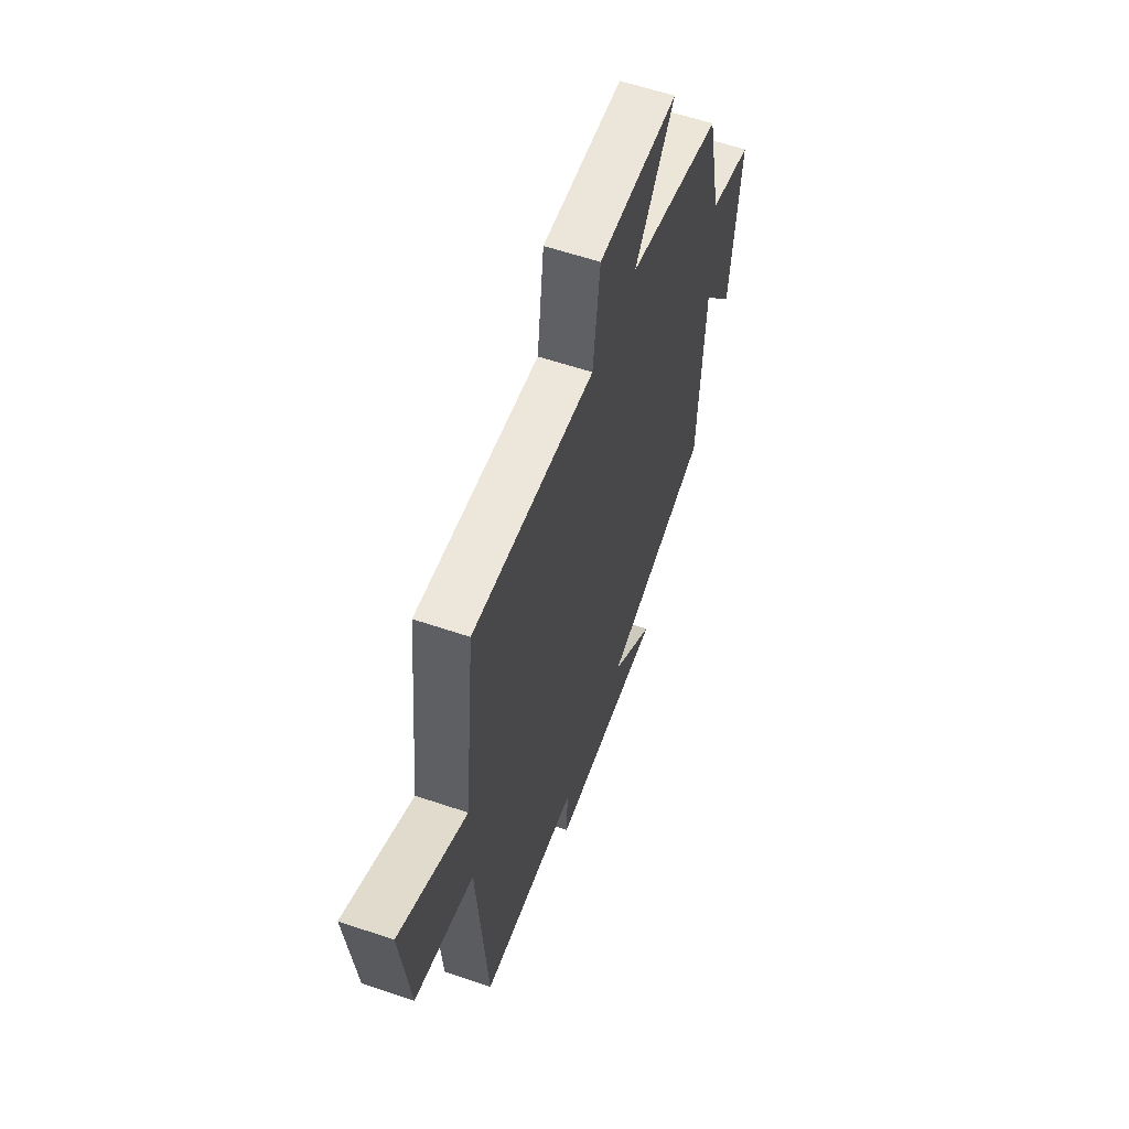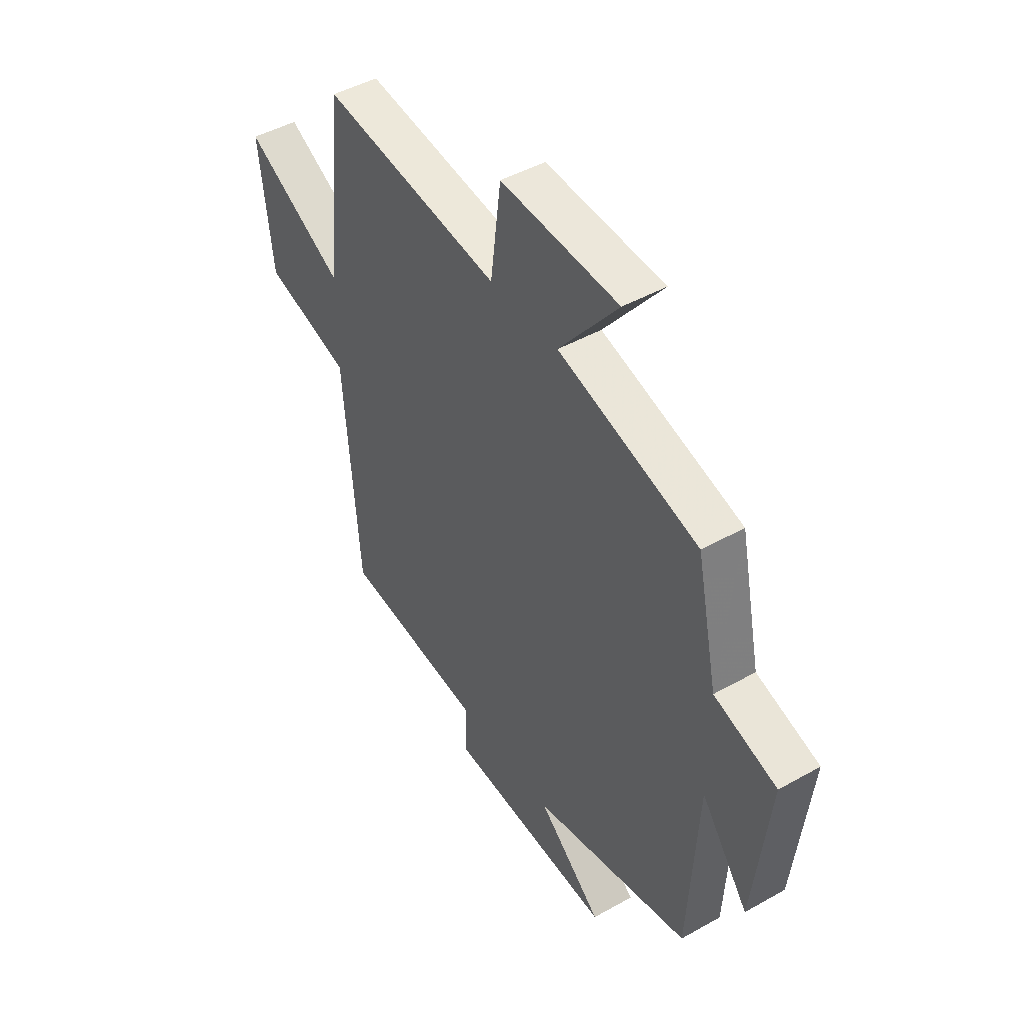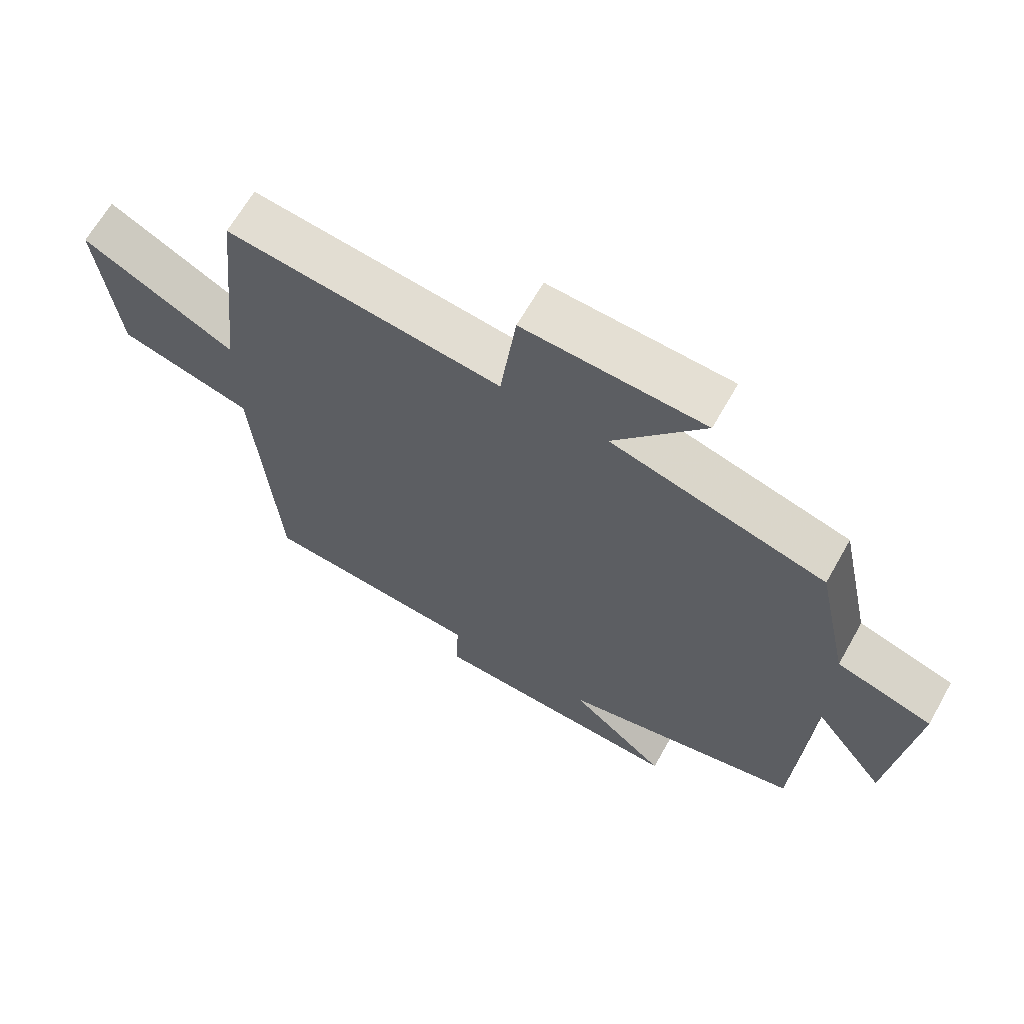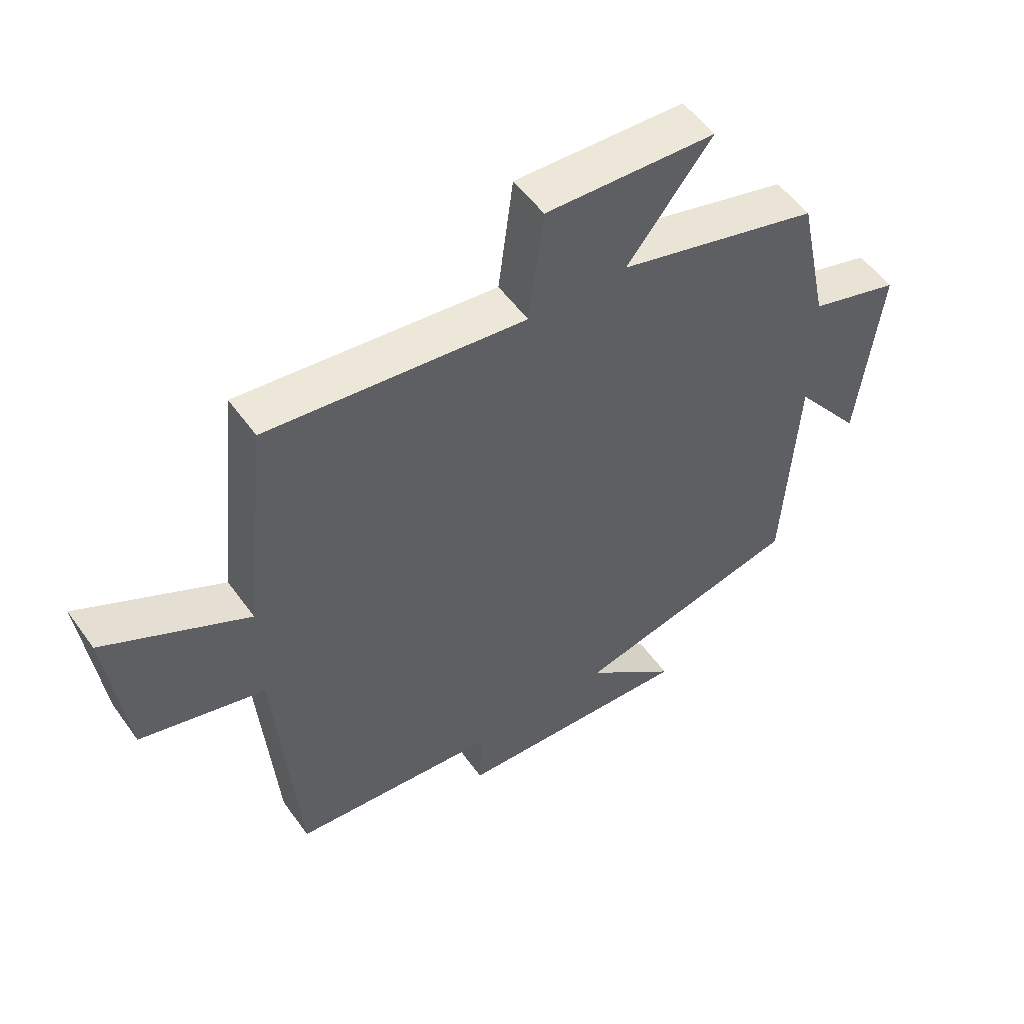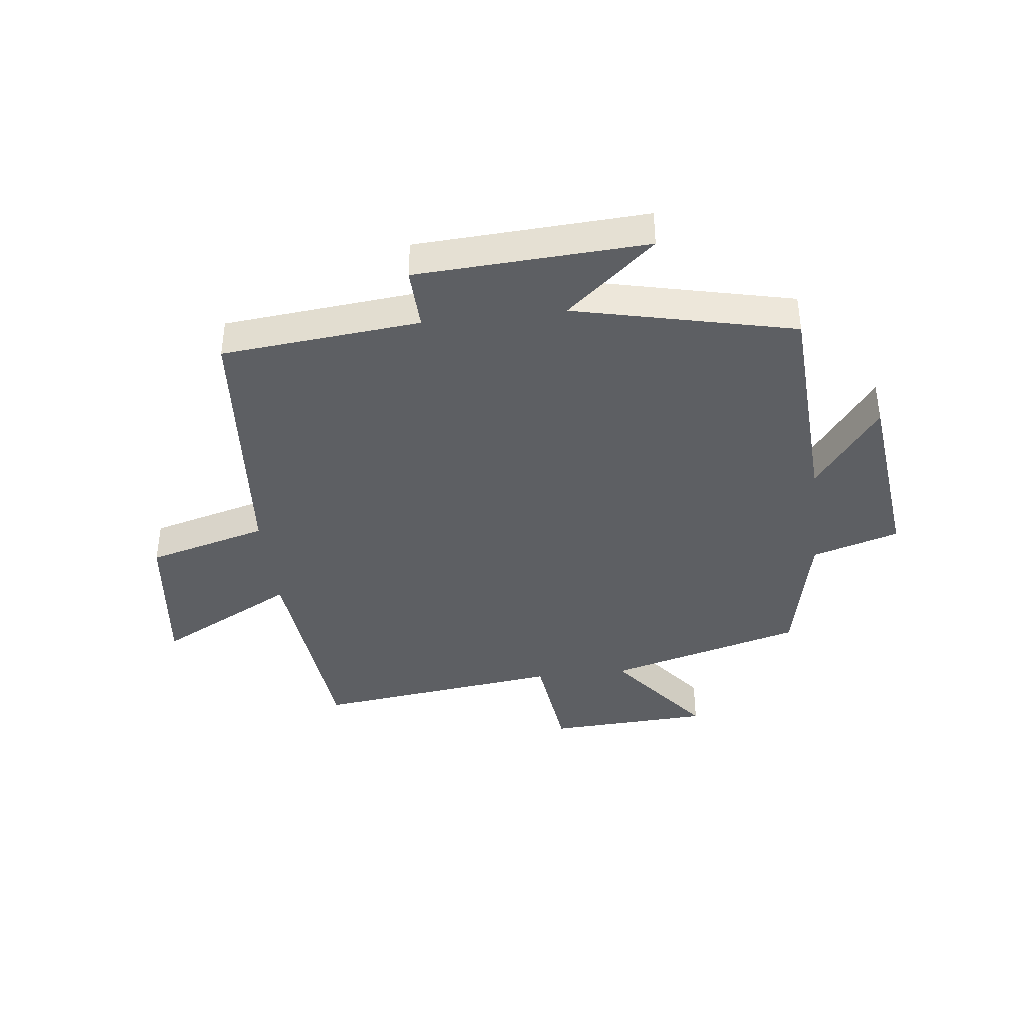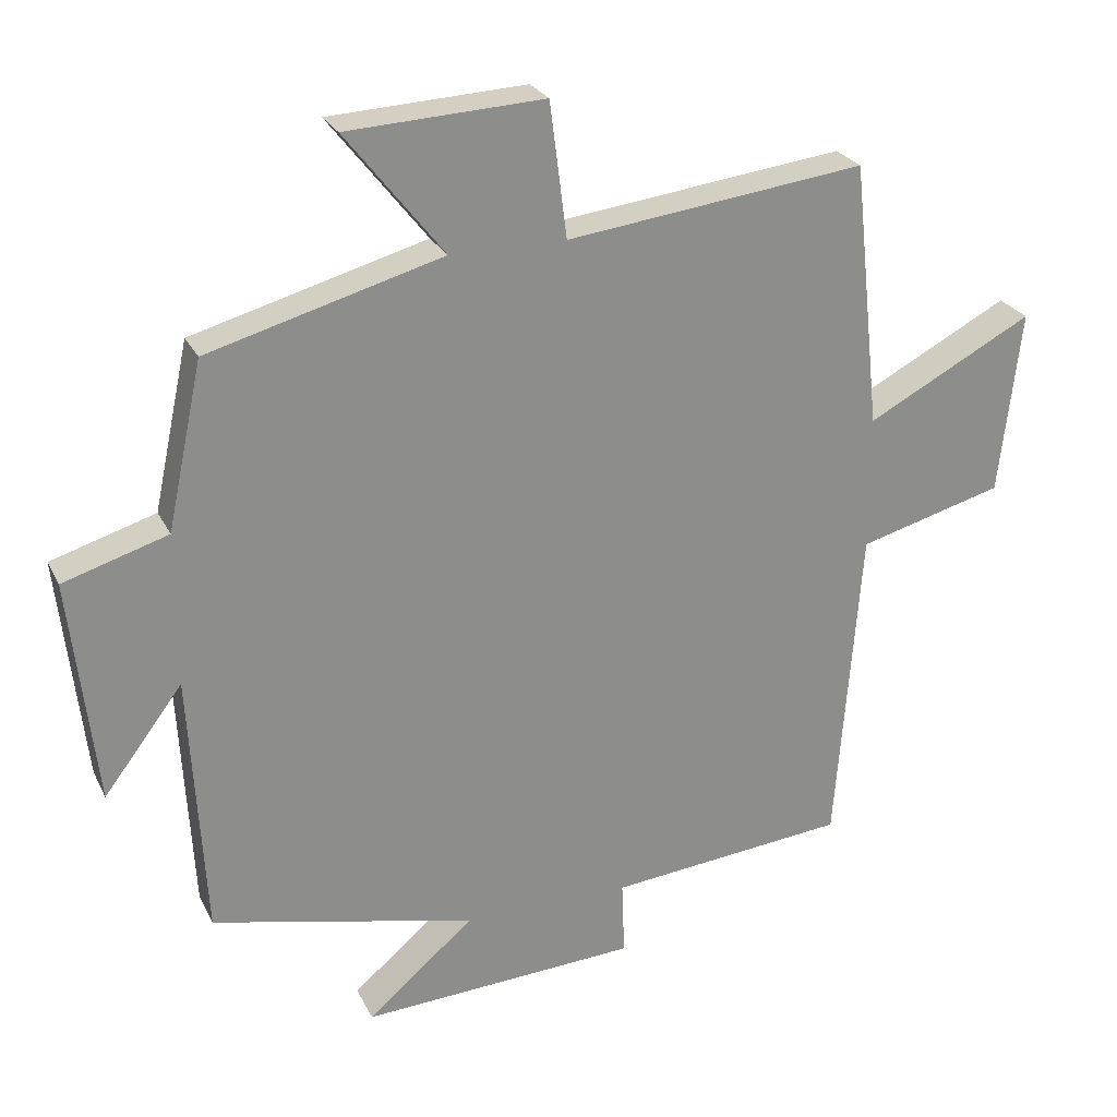
<metadata>
{"format":"obj","ext":"obj","renderer":"f3d","projection":"perspective","resolution":1024,"background":"white","views":[{"elev":59.2,"azim":109.3,"up":"+Z"},{"elev":45.9,"azim":-122.9,"up":"+Z"},{"elev":65.6,"azim":-150.5,"up":"+Z"},{"elev":53.4,"azim":145.2,"up":"+Z"},{"elev":-39.9,"azim":-173.4,"up":"+Y"},{"elev":25.5,"azim":-21.4,"up":"+Z"}]}
</metadata>
<code>
v -0.45 0.07 0.409
v -0.121 0.07 0.5
v -0.259 0.07 0.675
v 0.017 0.07 0.689
v 0.041 0.07 0.5
v 0.46 0.07 0.552
v 0.5 0.07 0.179
v 0.733 0.07 0.302
v 0.703 0.07 0.044
v 0.5 0.07 -0.011
v 0.465 0.07 -0.467
v 0.129 0.07 -0.5
v 0.133 0.07 -0.606
v -0.257 0.07 -0.628
v -0.107 0.07 -0.5
v -0.479 0.07 -0.415
v -0.5 0.07 -0.041
v -0.611 0.07 -0.188
v -0.647 0.07 0.13
v -0.5 0.07 0.175
v -0.45 0 0.409
v -0.121 0 0.5
v -0.259 0 0.675
v 0.017 0 0.689
v 0.041 0 0.5
v 0.46 0 0.552
v 0.5 0 0.179
v 0.733 0 0.302
v 0.703 0 0.044
v 0.5 0 -0.011
v 0.465 0 -0.467
v 0.129 0 -0.5
v 0.133 0 -0.606
v -0.257 0 -0.628
v -0.107 0 -0.5
v -0.479 0 -0.415
v -0.5 0 -0.041
v -0.611 0 -0.188
v -0.647 0 0.13
v -0.5 0 0.175
f 17 18 19 20
f 20 1 2
f 17 20 2
f 16 17 2
f 15 16 2
f 12 13 14 15
f 12 15 2
f 11 12 2
f 10 11 2
f 7 8 9 10
f 5 6 7 10
f 5 10 2 3
f 3 4 5
f 40 39 38 37
f 22 21 40
f 22 40 37
f 22 37 36
f 22 36 35
f 35 34 33 32
f 22 35 32
f 22 32 31
f 22 31 30
f 30 29 28 27
f 30 27 26 25
f 23 22 30 25
f 25 24 23
f 1 21 22 2
f 2 22 23 3
f 3 23 24 4
f 4 24 25 5
f 5 25 26 6
f 6 26 27 7
f 7 27 28 8
f 8 28 29 9
f 9 29 30 10
f 10 30 31 11
f 11 31 32 12
f 12 32 33 13
f 13 33 34 14
f 14 34 35 15
f 15 35 36 16
f 16 36 37 17
f 17 37 38 18
f 18 38 39 19
f 19 39 40 20
f 20 40 21 1

</code>
